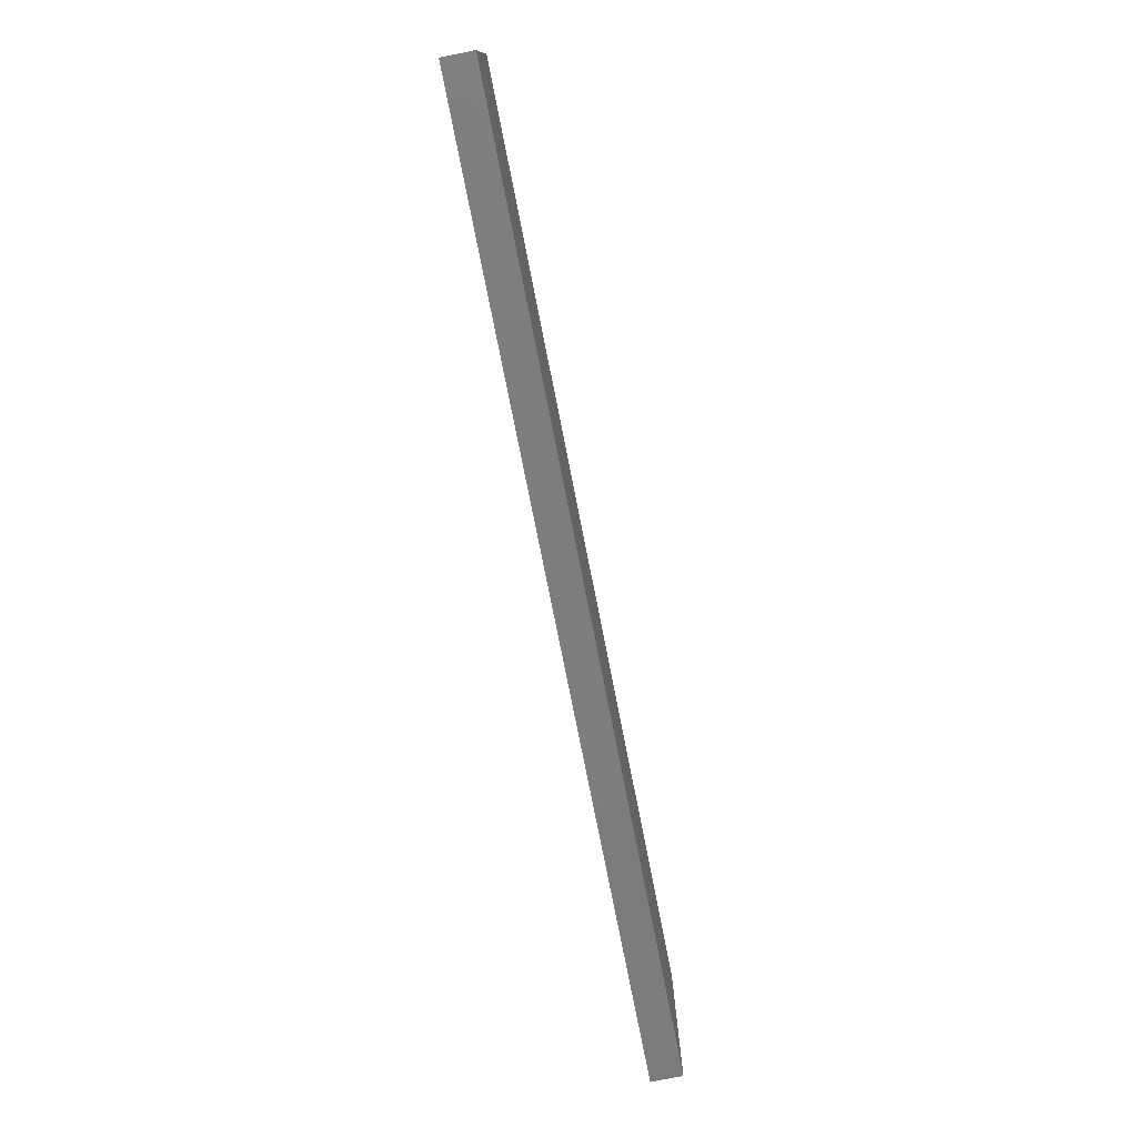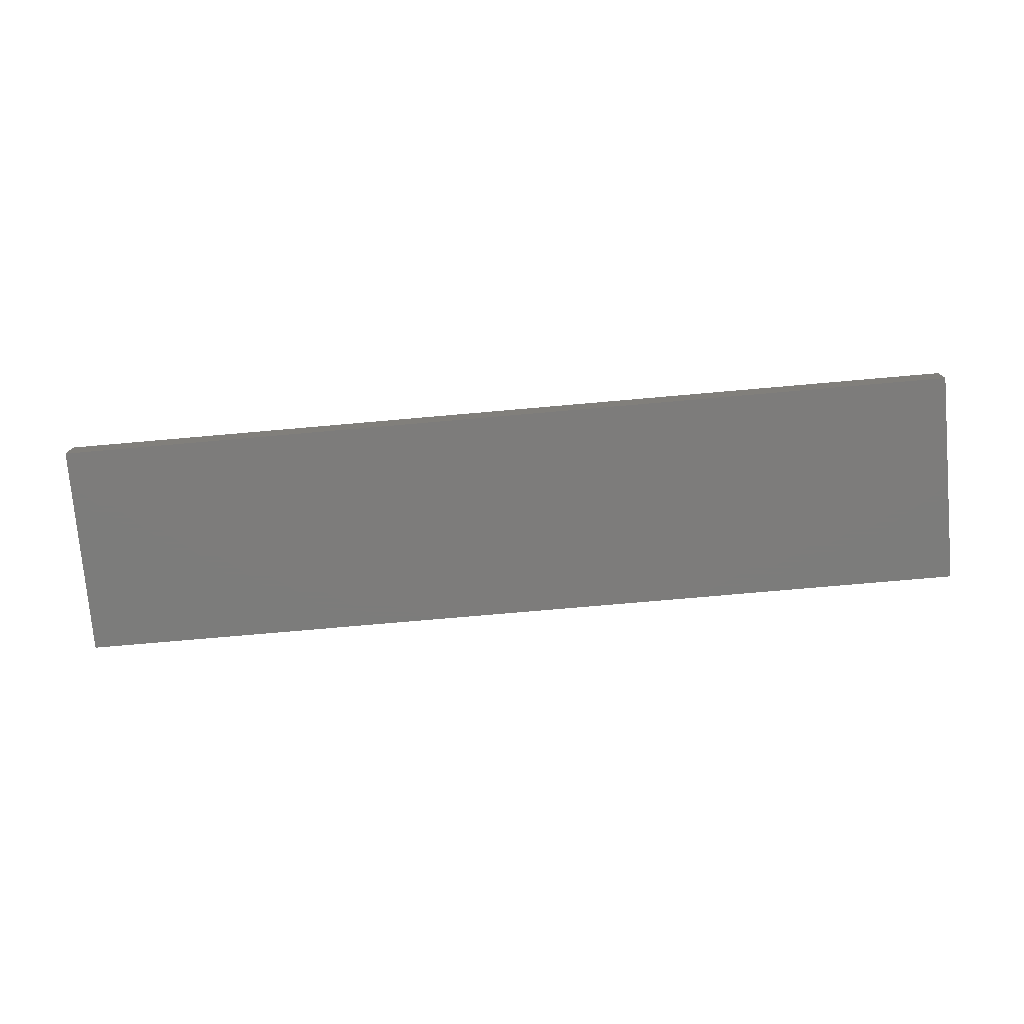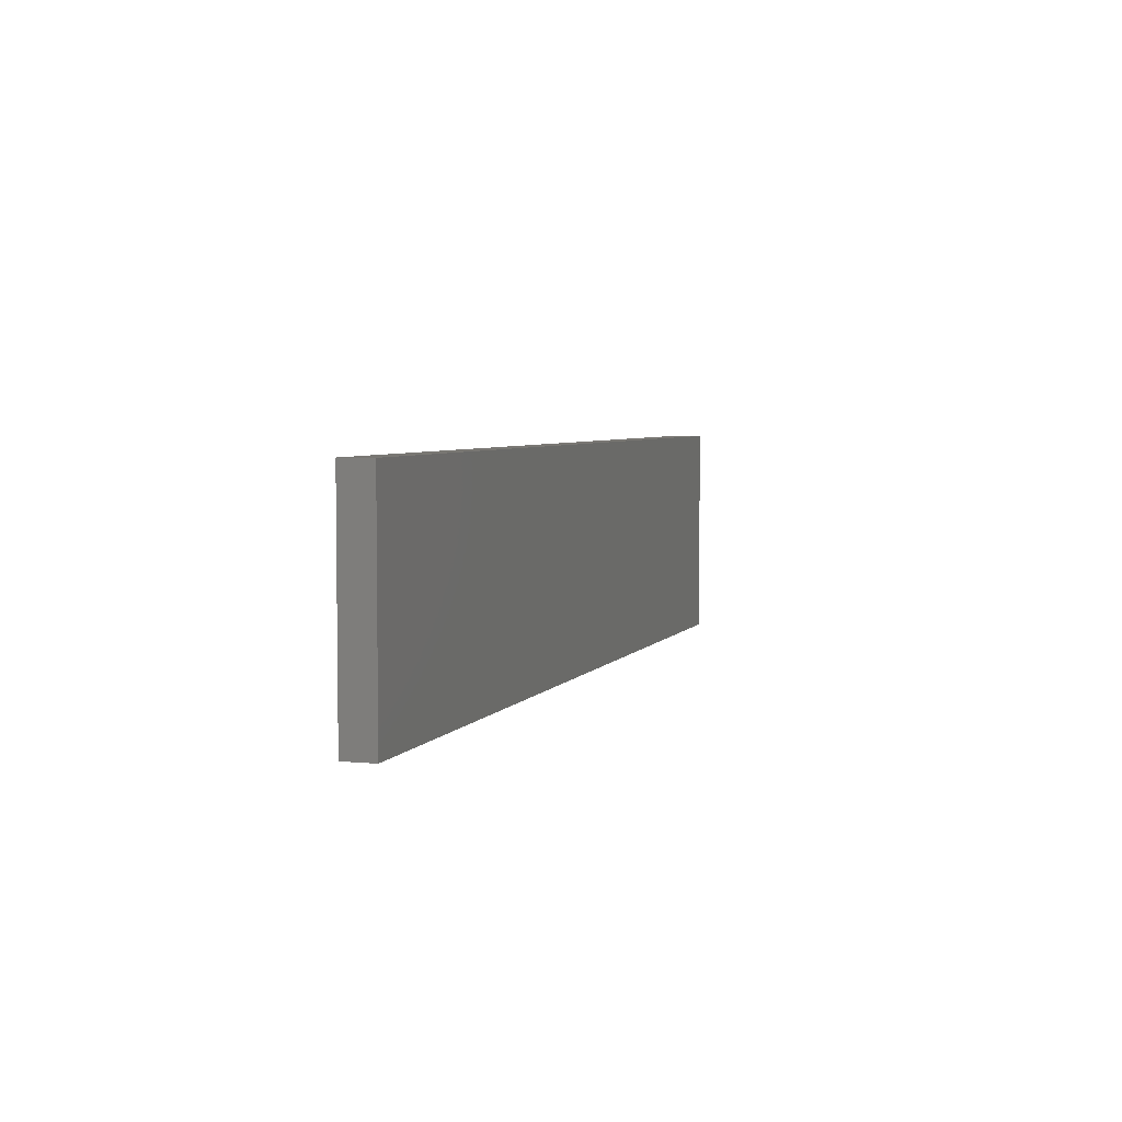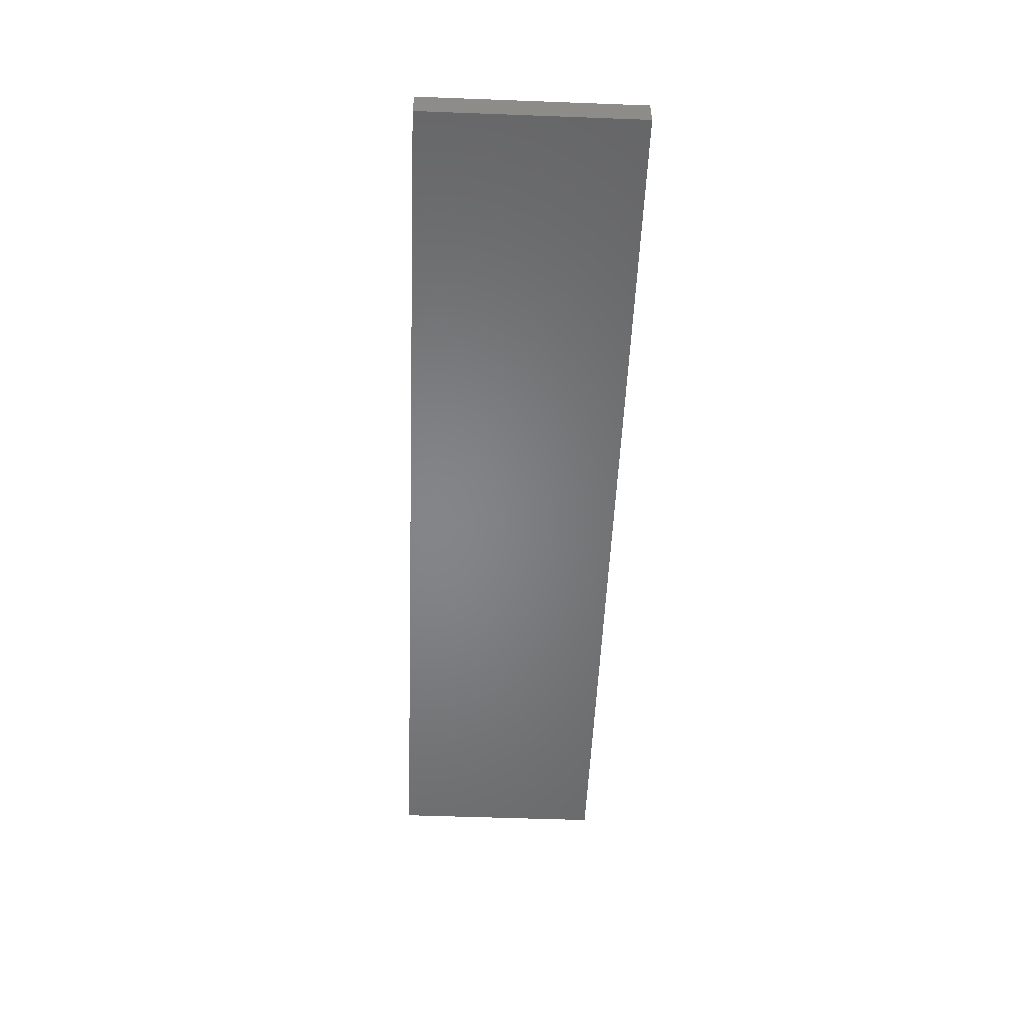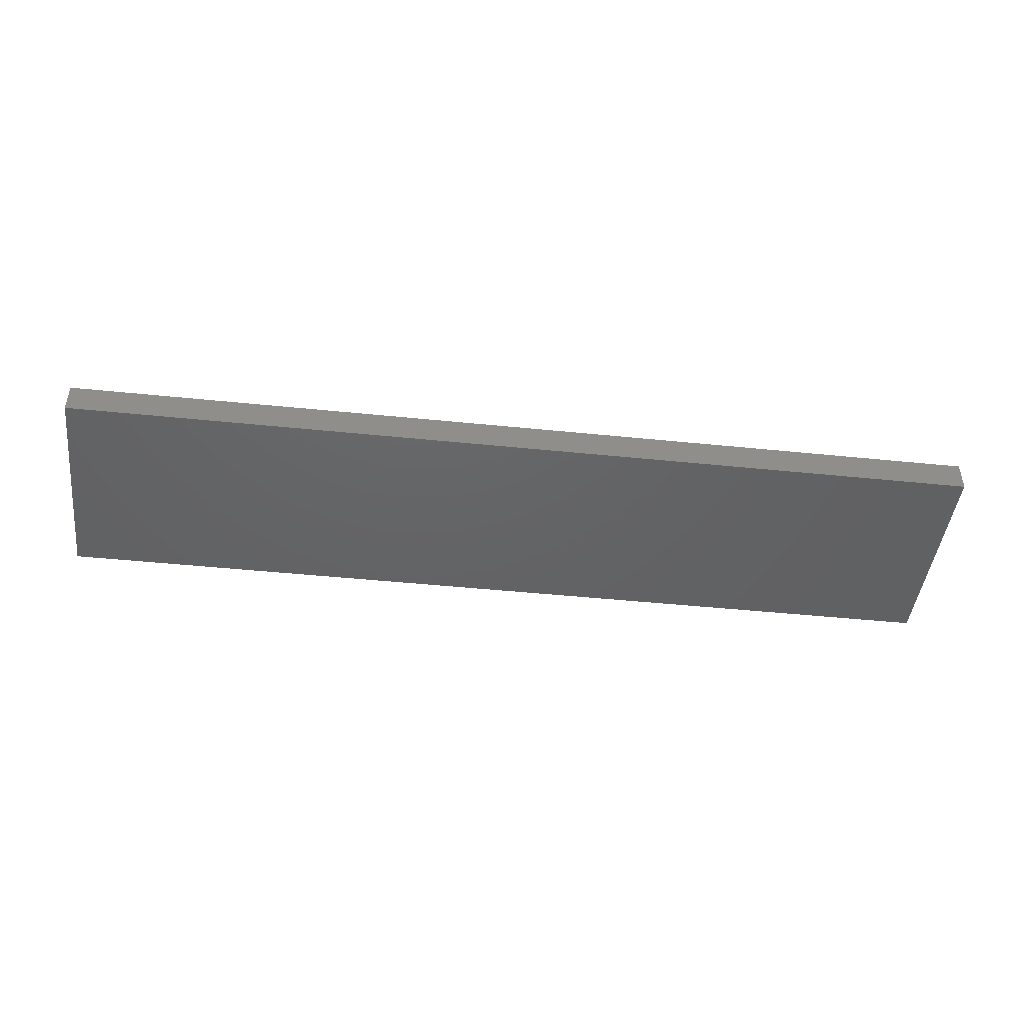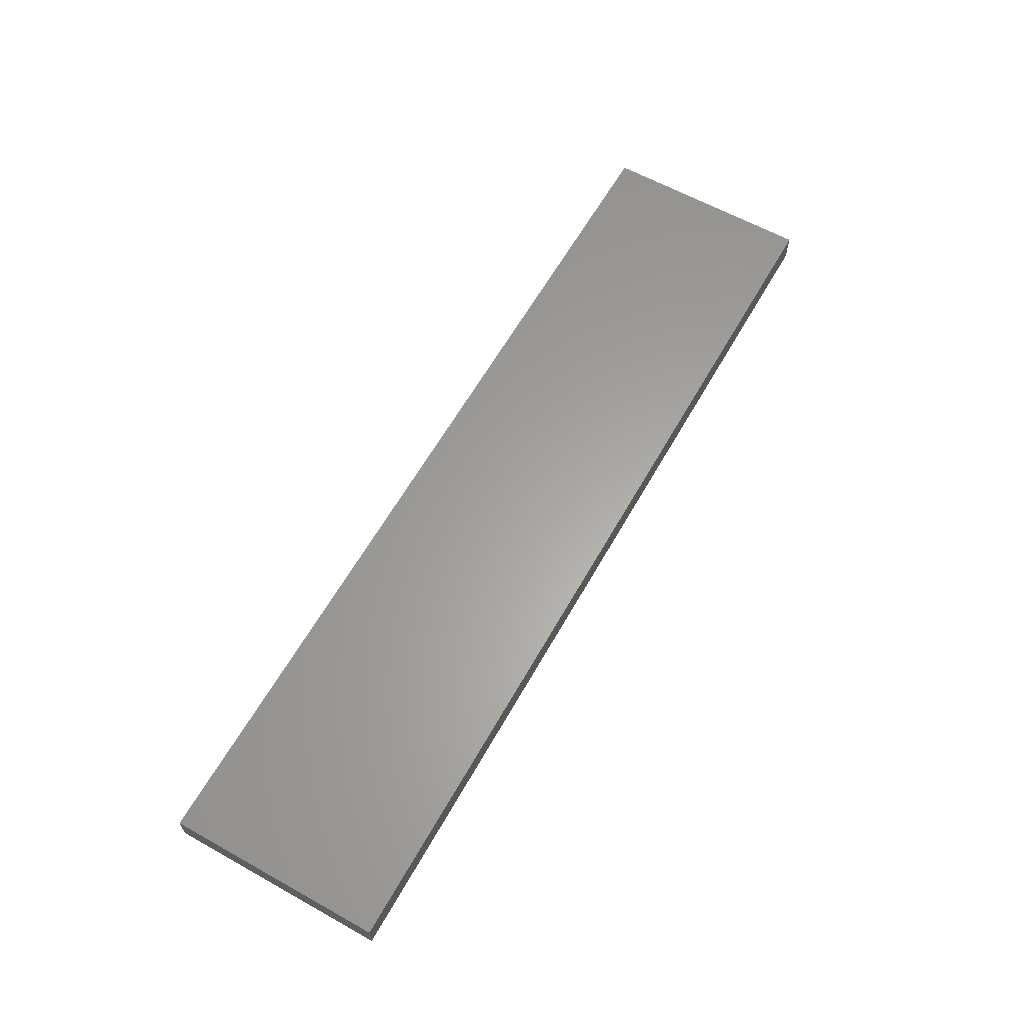
<metadata>
{"format":"stl","ext":"stl","renderer":"f3d","projection":"perspective","resolution":1024,"background":"white","views":[{"elev":-76.5,"azim":101.2,"up":"+Y"},{"elev":-75.8,"azim":-175.0,"up":"+Z"},{"elev":4.6,"azim":-71.9,"up":"+Y"},{"elev":-52.4,"azim":87.7,"up":"+Z"},{"elev":-45.2,"azim":-6.8,"up":"+Z"},{"elev":61.9,"azim":119.5,"up":"+Z"}]}
</metadata>
<code>
# stl→obj: 8 verts, 12 faces
v 1.253 -1.36 0.01054
v 1.253 -1.36 0.1105
v 1.253 -0.66 0.01054
v 1.253 -0.66 0.1105
v 4.253 -1.36 0.01054
v 4.253 -0.66 0.01054
v 4.253 -1.36 0.1105
v 4.253 -0.66 0.1105
f 1 2 3
f 3 2 4
f 5 1 6
f 6 1 3
f 7 5 8
f 8 5 6
f 2 7 4
f 4 7 8
f 5 7 1
f 1 7 2
f 8 6 4
f 4 6 3

</code>
